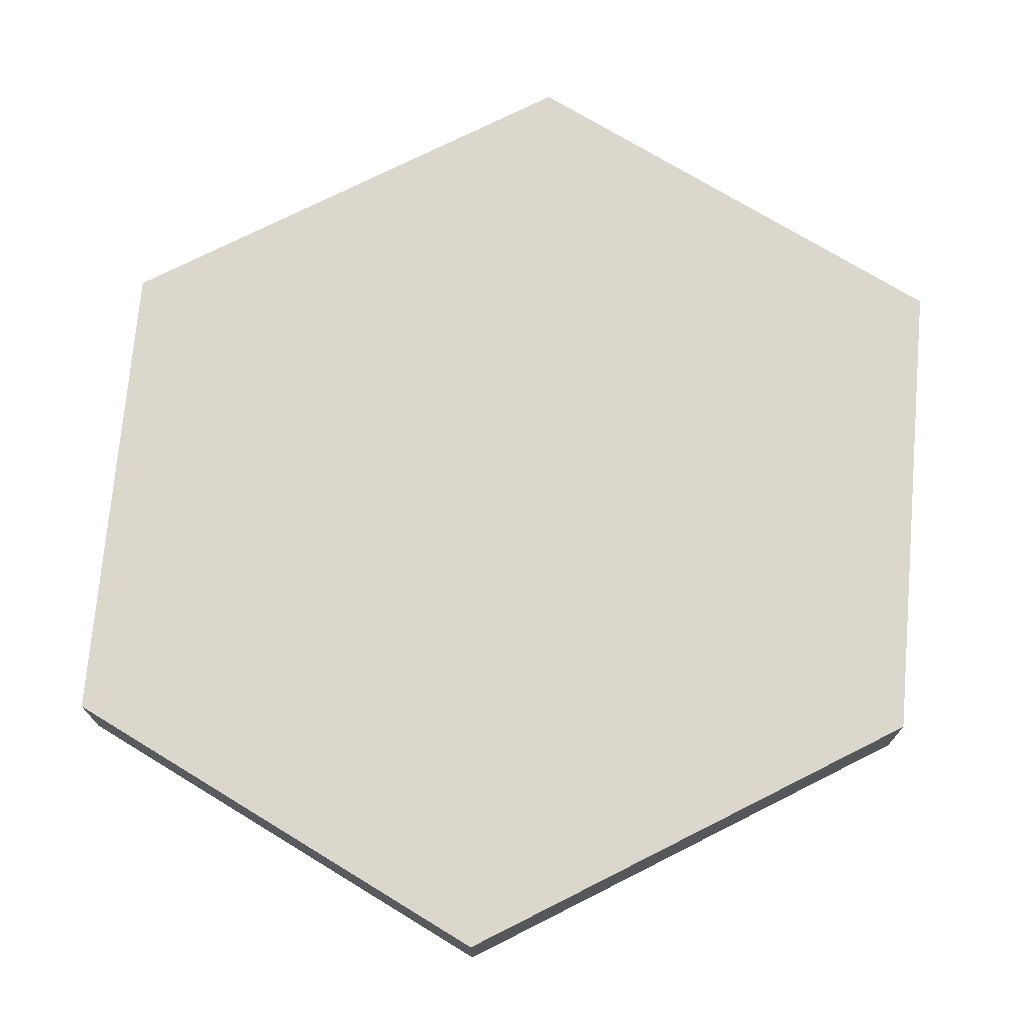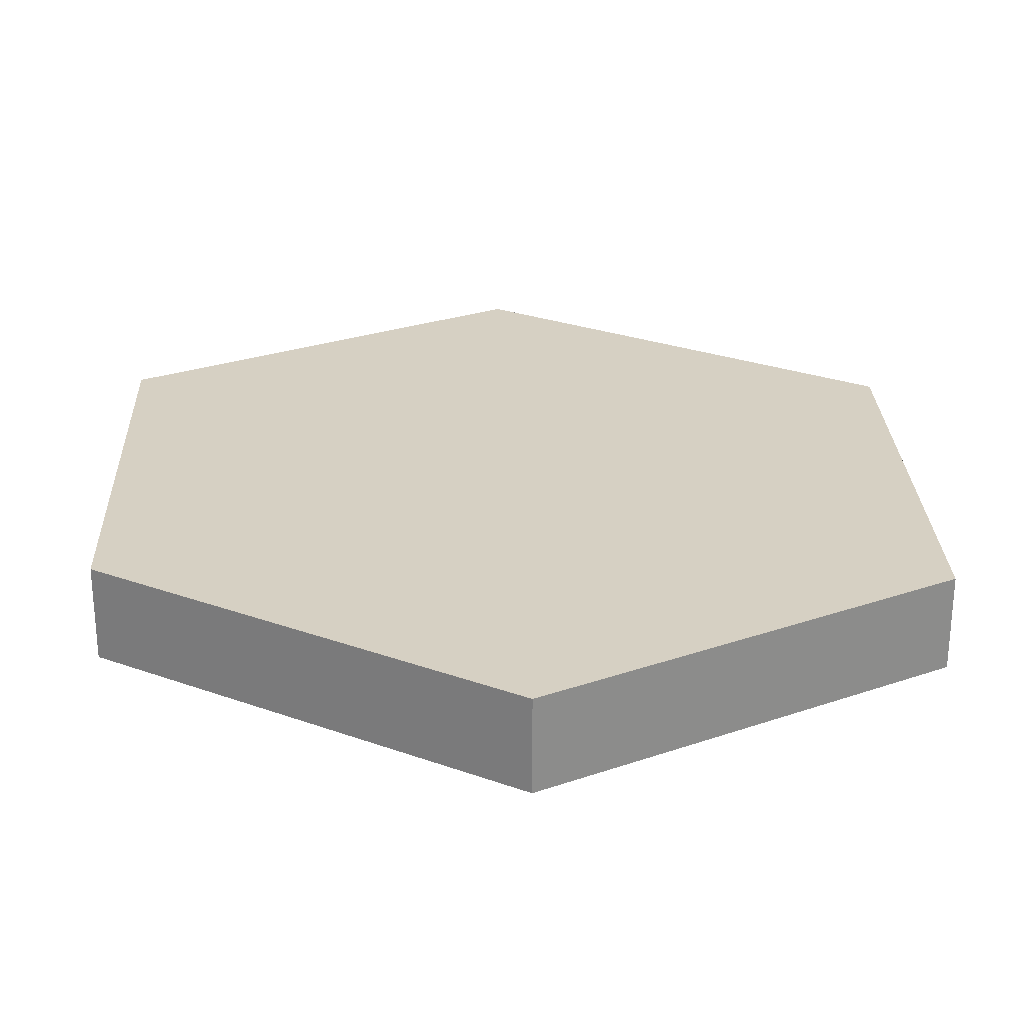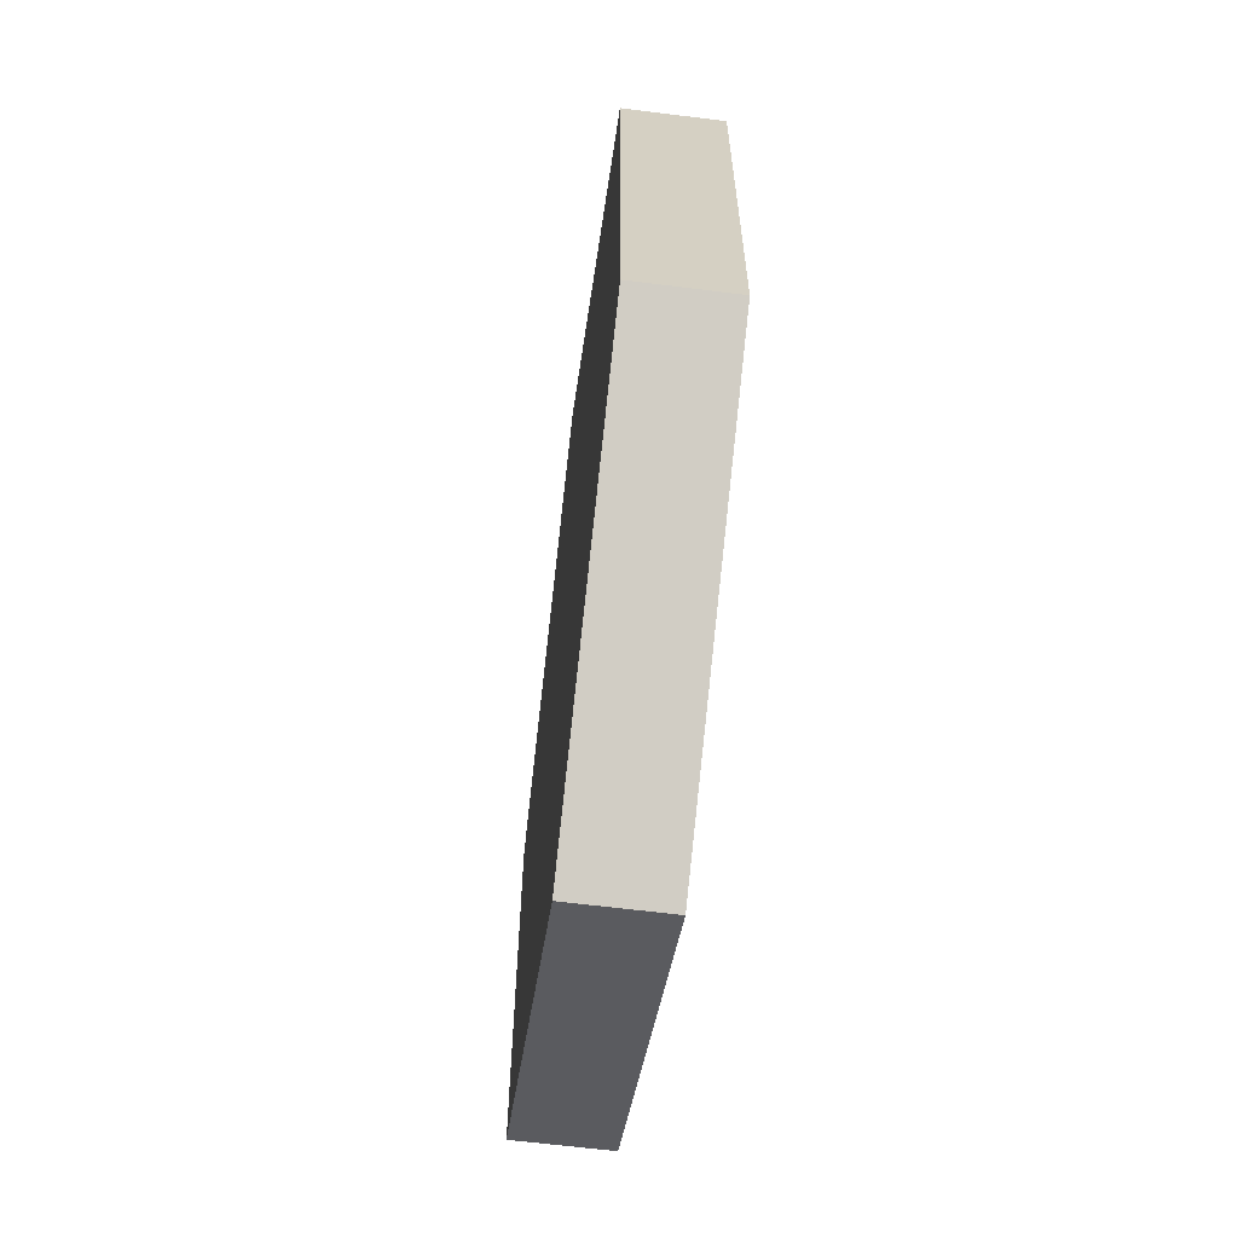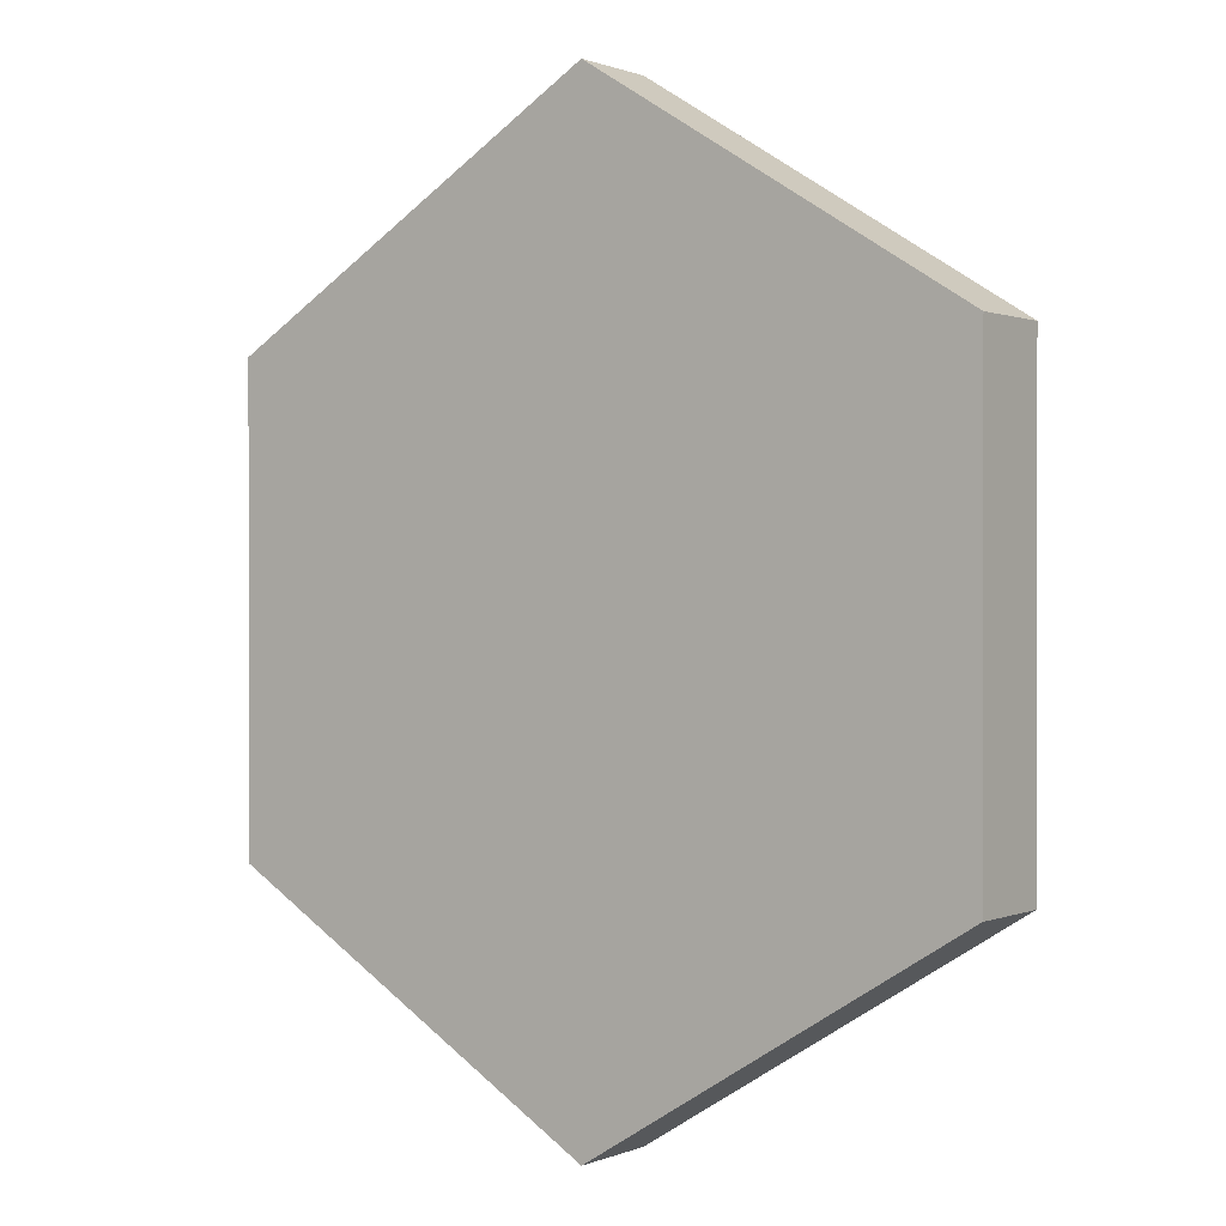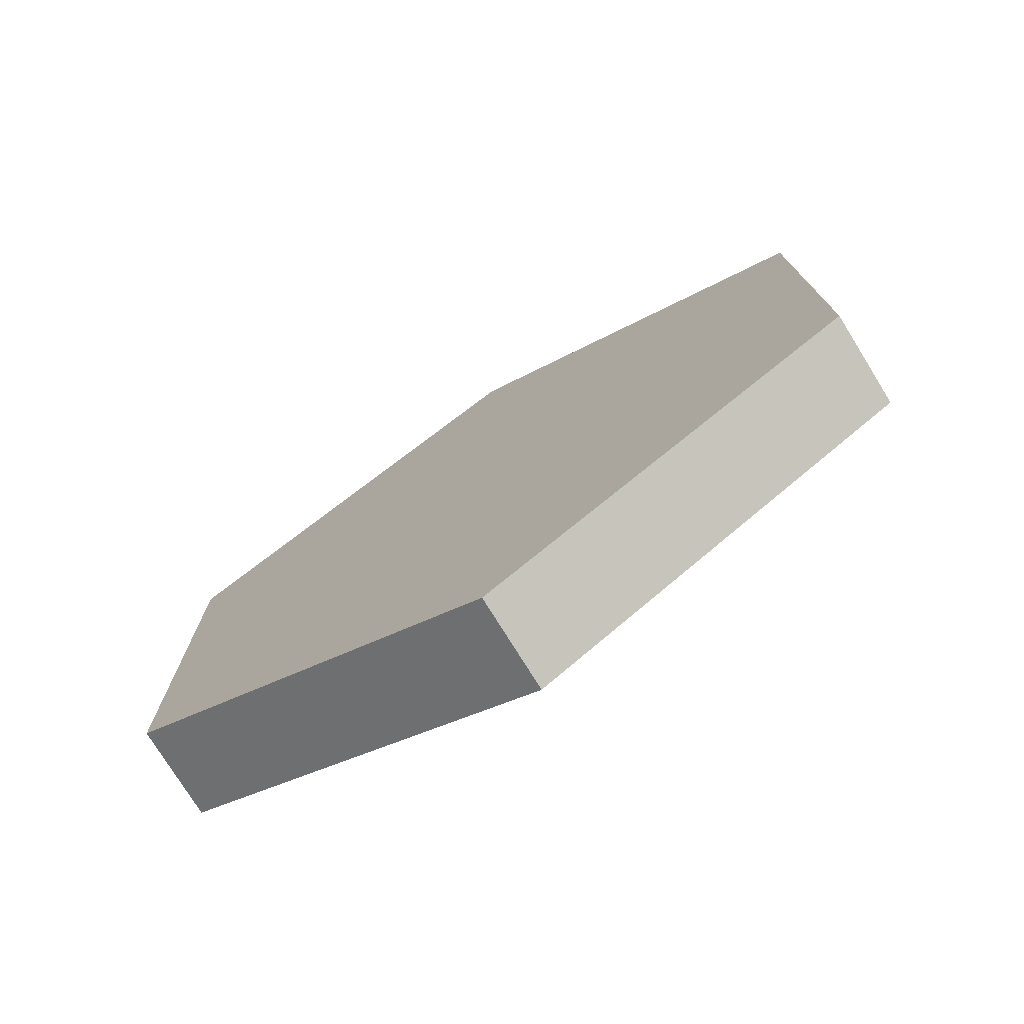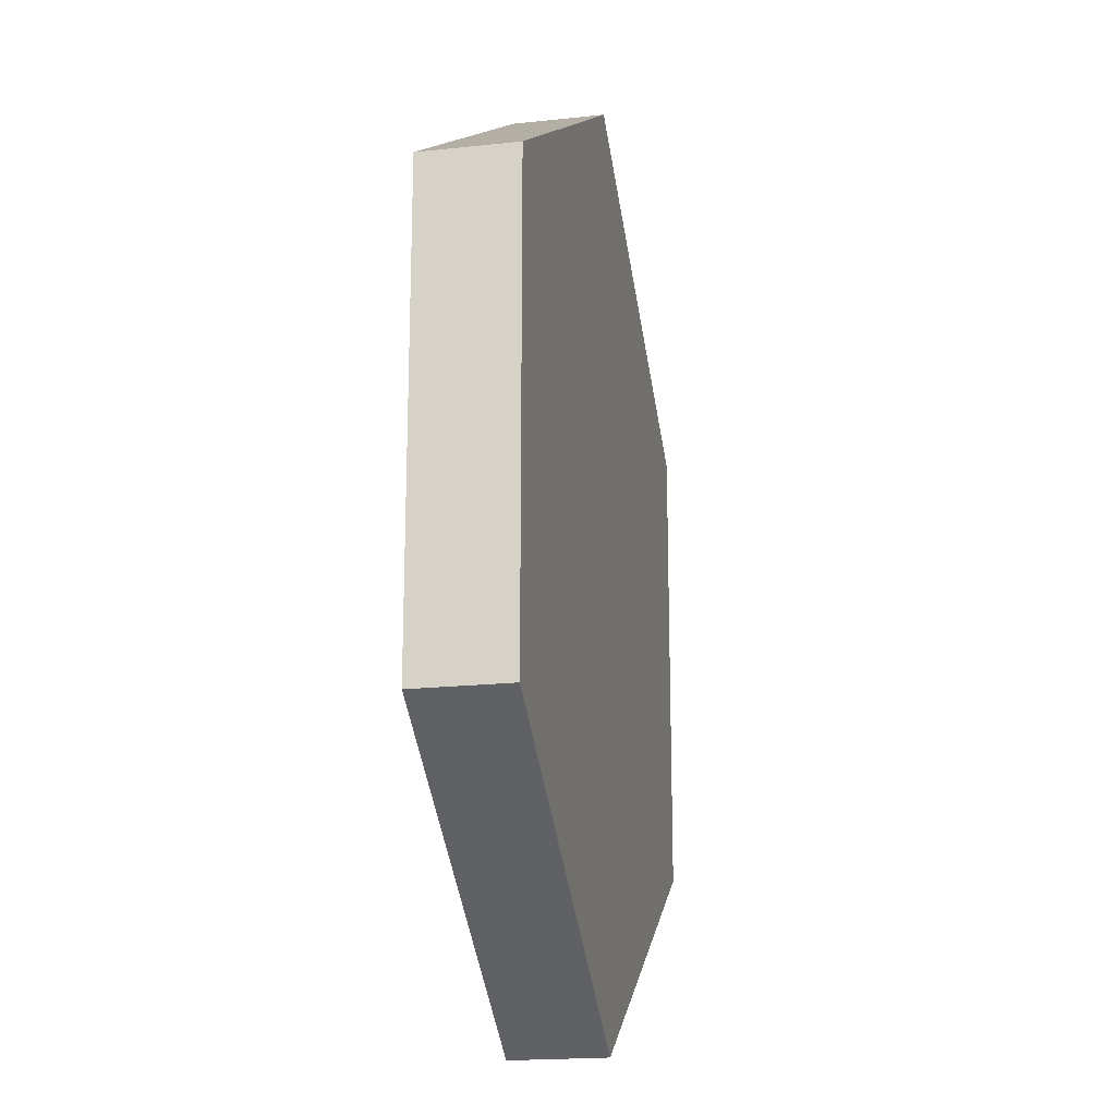
<metadata>
{"format":"obj","ext":"obj","renderer":"f3d","projection":"perspective","resolution":1024,"background":"white","views":[{"elev":73.3,"azim":-116.8,"up":"+Y"},{"elev":26.5,"azim":-60.4,"up":"+Y"},{"elev":-64.5,"azim":82.8,"up":"+Z"},{"elev":0.7,"azim":34.7,"up":"+Z"},{"elev":-76.5,"azim":-148.2,"up":"+Z"},{"elev":-19.3,"azim":-78.5,"up":"+Z"}]}
</metadata>
<code>
o Cube
v 0.403 0.1 0.25
v 0.403 0 0.25
v -0.403 0.1 0.25
v -0.403 0 0.25
v 0.403 0.1 -0.25
v 0.403 0 -0.25
v -0.403 0.1 -0.25
v -0.403 0 -0.25
v -0 0 -0.5
v 0 0.1 0.5
v -0 0.1 -0.5
v 0 0 0.5
f 3 8 4
f 11 6 9
f 10 4 12
f 5 2 6
f 1 12 2
f 7 9 8
f 7 3 1
f 4 8 6
f 3 7 8
f 11 5 6
f 10 3 4
f 5 1 2
f 1 10 12
f 7 11 9
f 10 1 3
f 1 5 7
f 5 11 7
f 9 6 8
f 6 2 4
f 2 12 4

</code>
